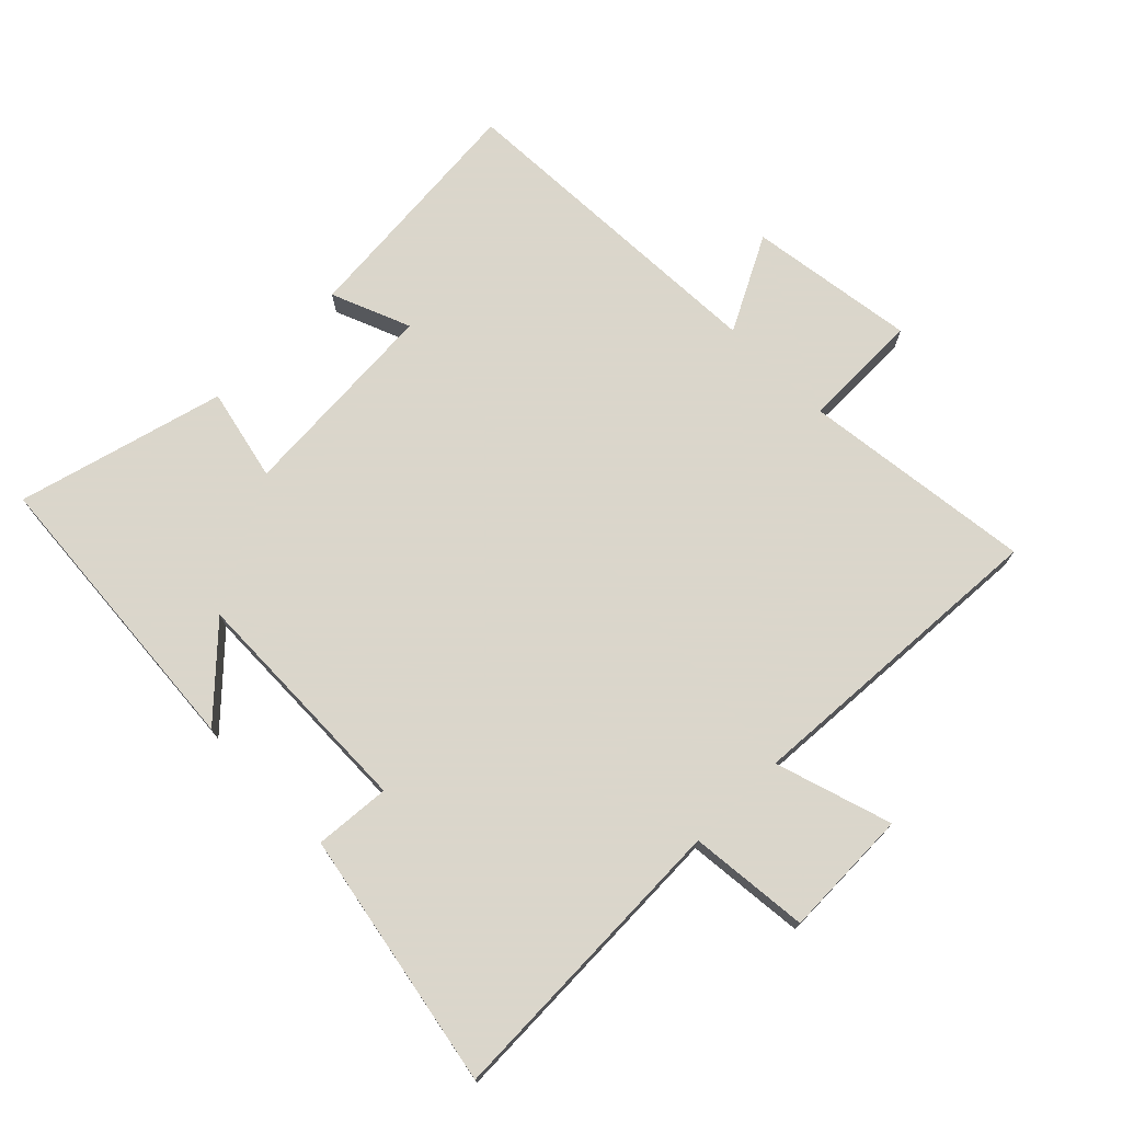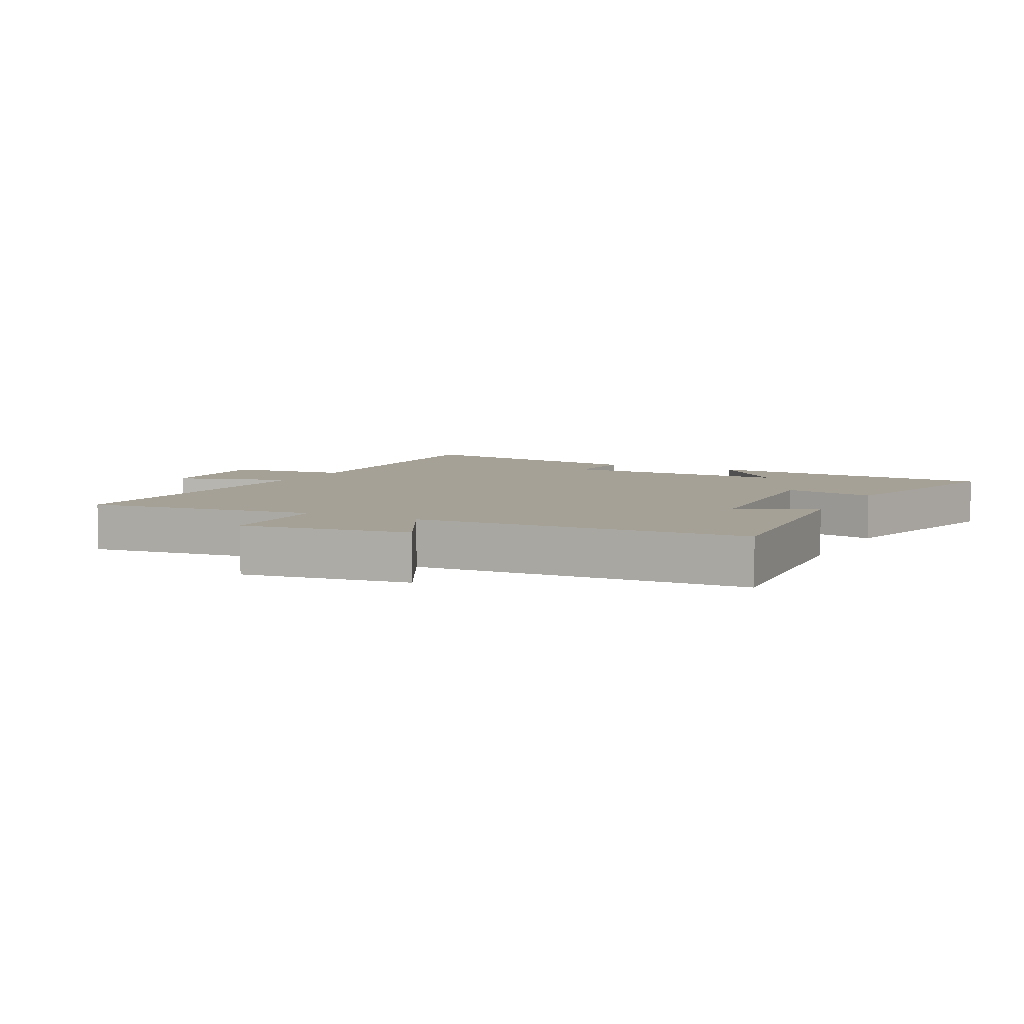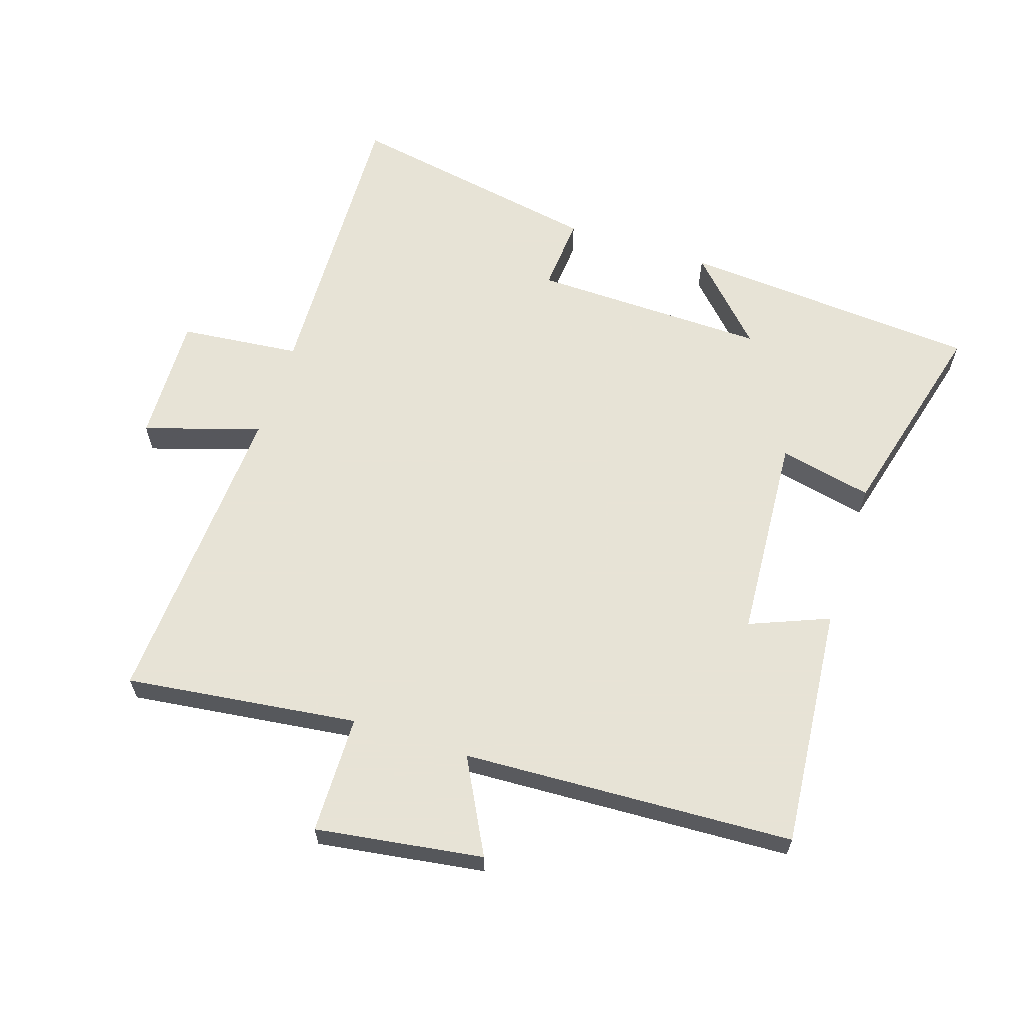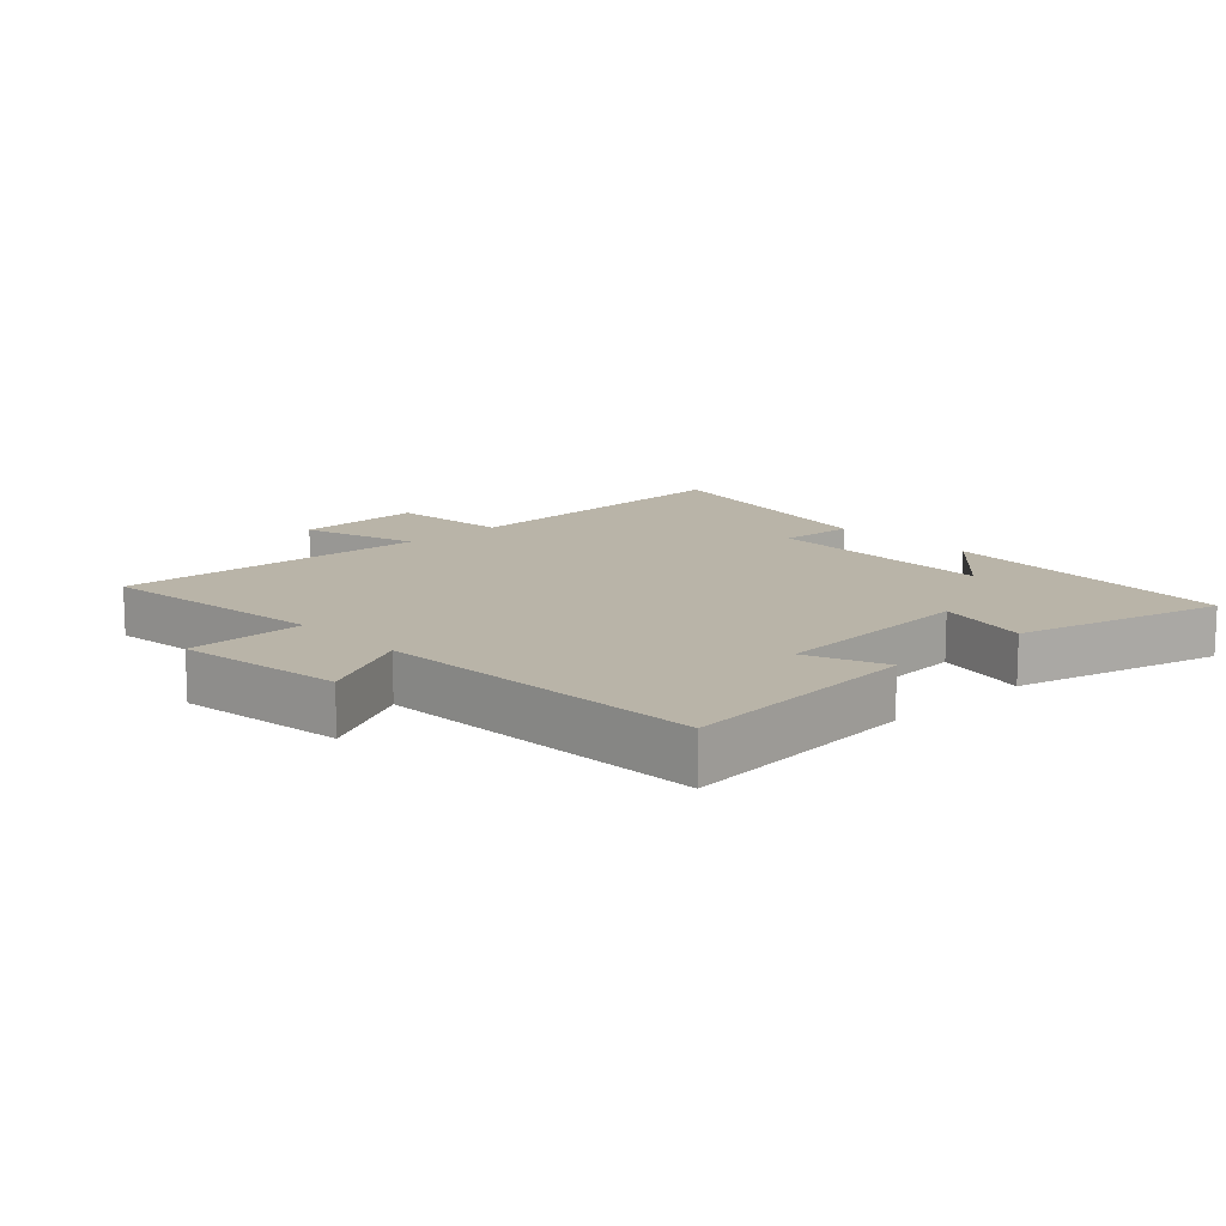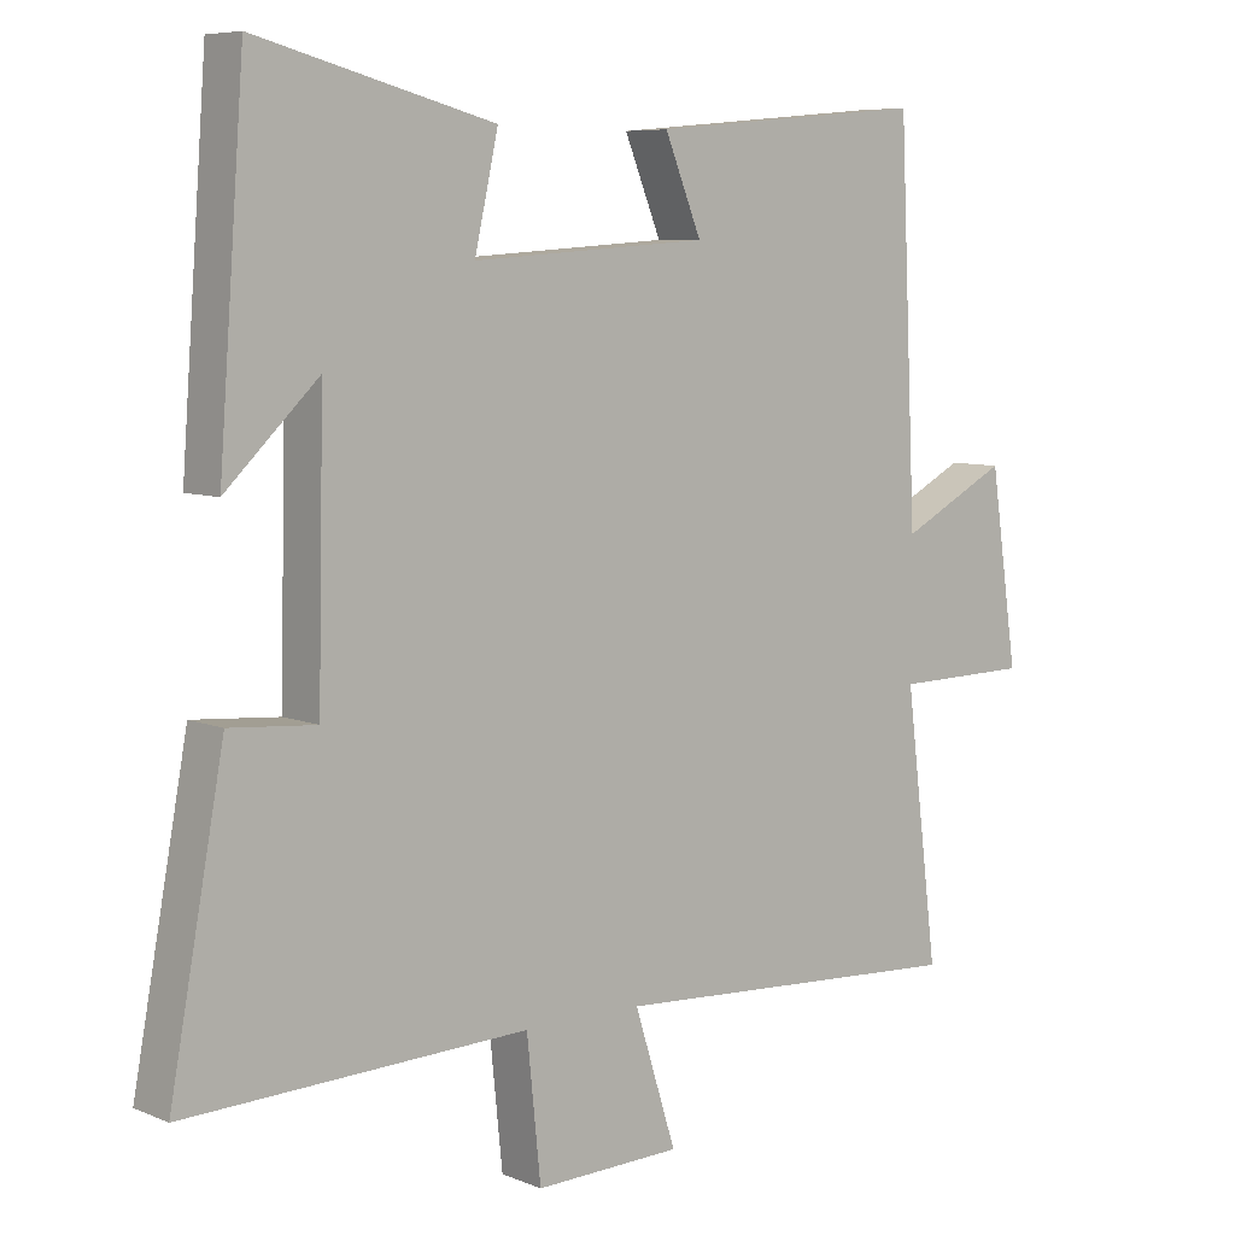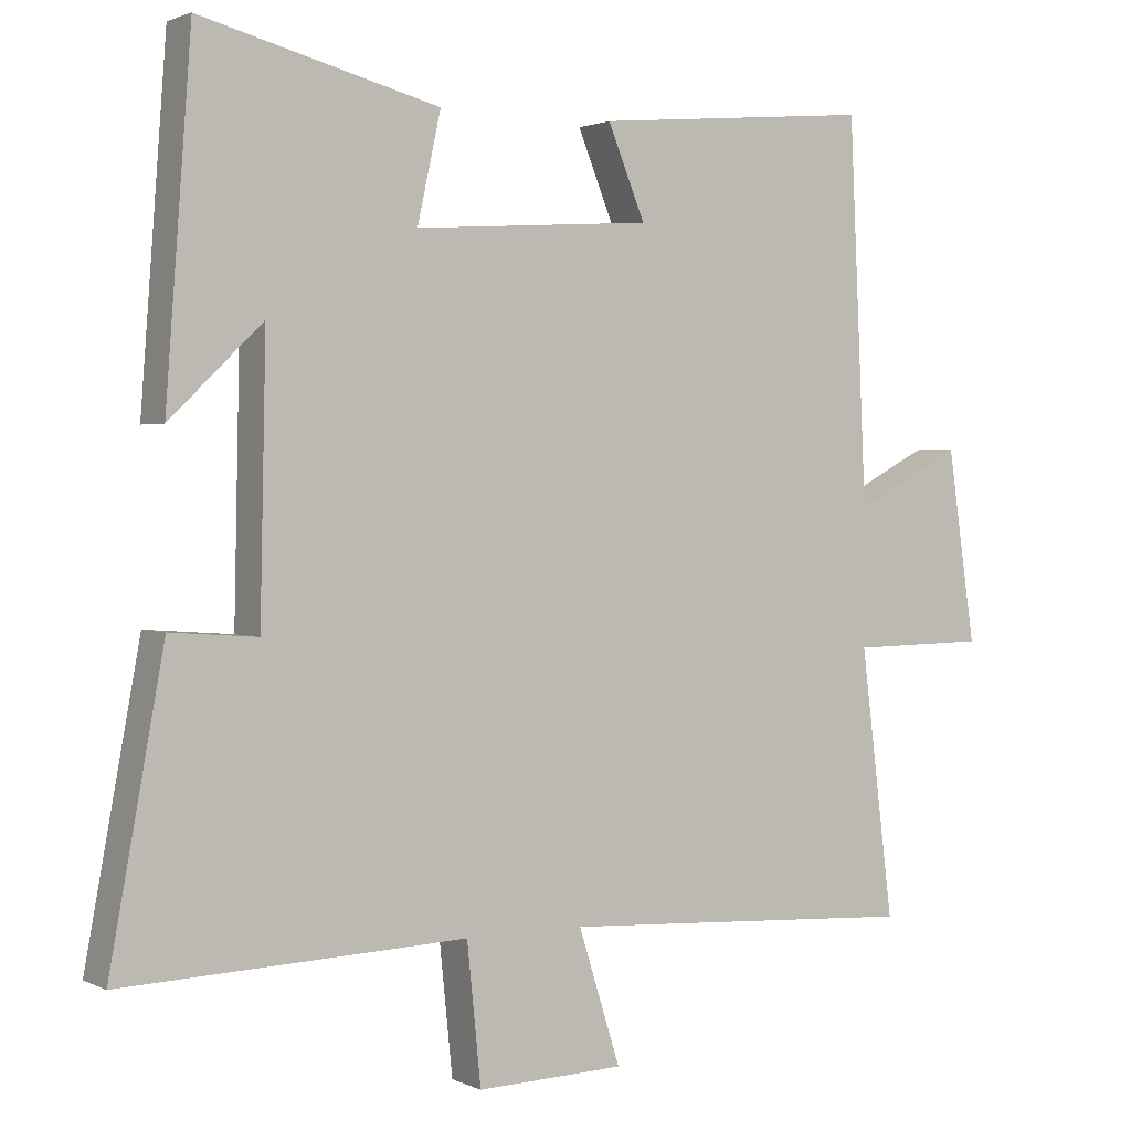
<metadata>
{"format":"obj","ext":"obj","renderer":"f3d","projection":"perspective","resolution":1024,"background":"white","views":[{"elev":73.7,"azim":135.4,"up":"+Y"},{"elev":6.1,"azim":-62.9,"up":"+Y"},{"elev":62.6,"azim":-72.0,"up":"+Y"},{"elev":13.1,"azim":-43.2,"up":"+Y"},{"elev":7.1,"azim":139.7,"up":"+Z"},{"elev":1.8,"azim":148.0,"up":"+Z"}]}
</metadata>
<code>
v -0.545 0.07 -0.528
v -0.5 0.07 -0.167
v -0.685 0.07 -0.164
v -0.647 0.07 0.096
v -0.5 0.07 0.019
v -0.476 0.07 0.534
v -0.098 0.07 0.5
v -0.148 0.07 0.377
v 0.174 0.07 0.355
v 0.142 0.07 0.5
v 0.465 0.07 0.584
v 0.5 0.07 0.119
v 0.374 0.07 0.24
v 0.382 0.07 -0.126
v 0.5 0.07 -0.117
v 0.574 0.07 -0.517
v 0.107 0.07 -0.5
v 0.088 0.07 -0.687
v -0.112 0.07 -0.681
v -0.055 0.07 -0.5
v -0.545 0 -0.528
v -0.5 0 -0.167
v -0.685 0 -0.164
v -0.647 0 0.096
v -0.5 0 0.019
v -0.476 0 0.534
v -0.098 0 0.5
v -0.148 0 0.377
v 0.174 0 0.355
v 0.142 0 0.5
v 0.465 0 0.584
v 0.5 0 0.119
v 0.374 0 0.24
v 0.382 0 -0.126
v 0.5 0 -0.117
v 0.574 0 -0.517
v 0.107 0 -0.5
v 0.088 0 -0.687
v -0.112 0 -0.681
v -0.055 0 -0.5
f 17 18 19 20
f 14 15 16 17
f 13 14 17 20
f 10 11 12 13
f 9 10 13
f 8 9 13 20
f 5 6 7 8
f 5 8 20
f 2 3 4 5
f 2 5 20
f 1 2 20
f 40 39 38 37
f 37 36 35 34
f 40 37 34 33
f 33 32 31 30
f 33 30 29
f 40 33 29 28
f 28 27 26 25
f 40 28 25
f 25 24 23 22
f 40 25 22
f 40 22 21
f 1 21 22 2
f 2 22 23 3
f 3 23 24 4
f 4 24 25 5
f 5 25 26 6
f 6 26 27 7
f 7 27 28 8
f 8 28 29 9
f 9 29 30 10
f 10 30 31 11
f 11 31 32 12
f 12 32 33 13
f 13 33 34 14
f 14 34 35 15
f 15 35 36 16
f 16 36 37 17
f 17 37 38 18
f 18 38 39 19
f 19 39 40 20
f 20 40 21 1

</code>
